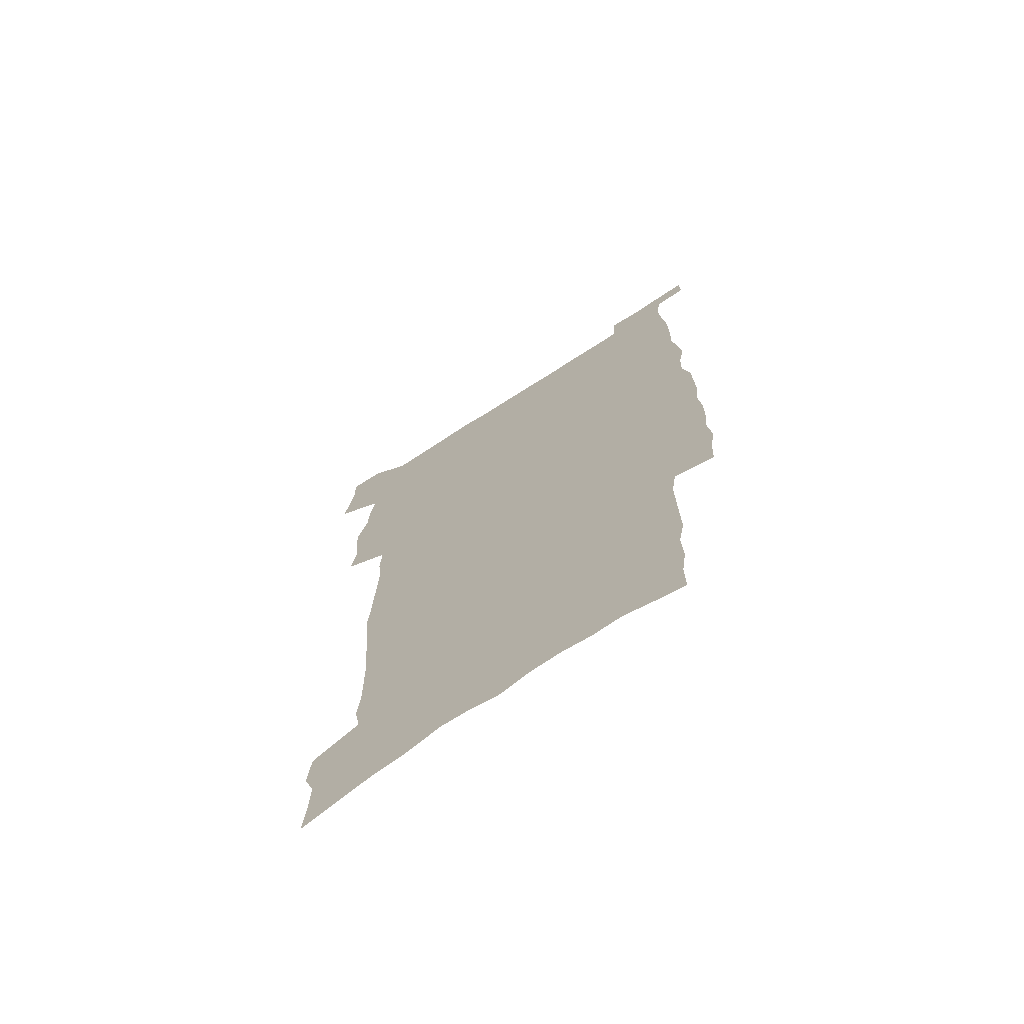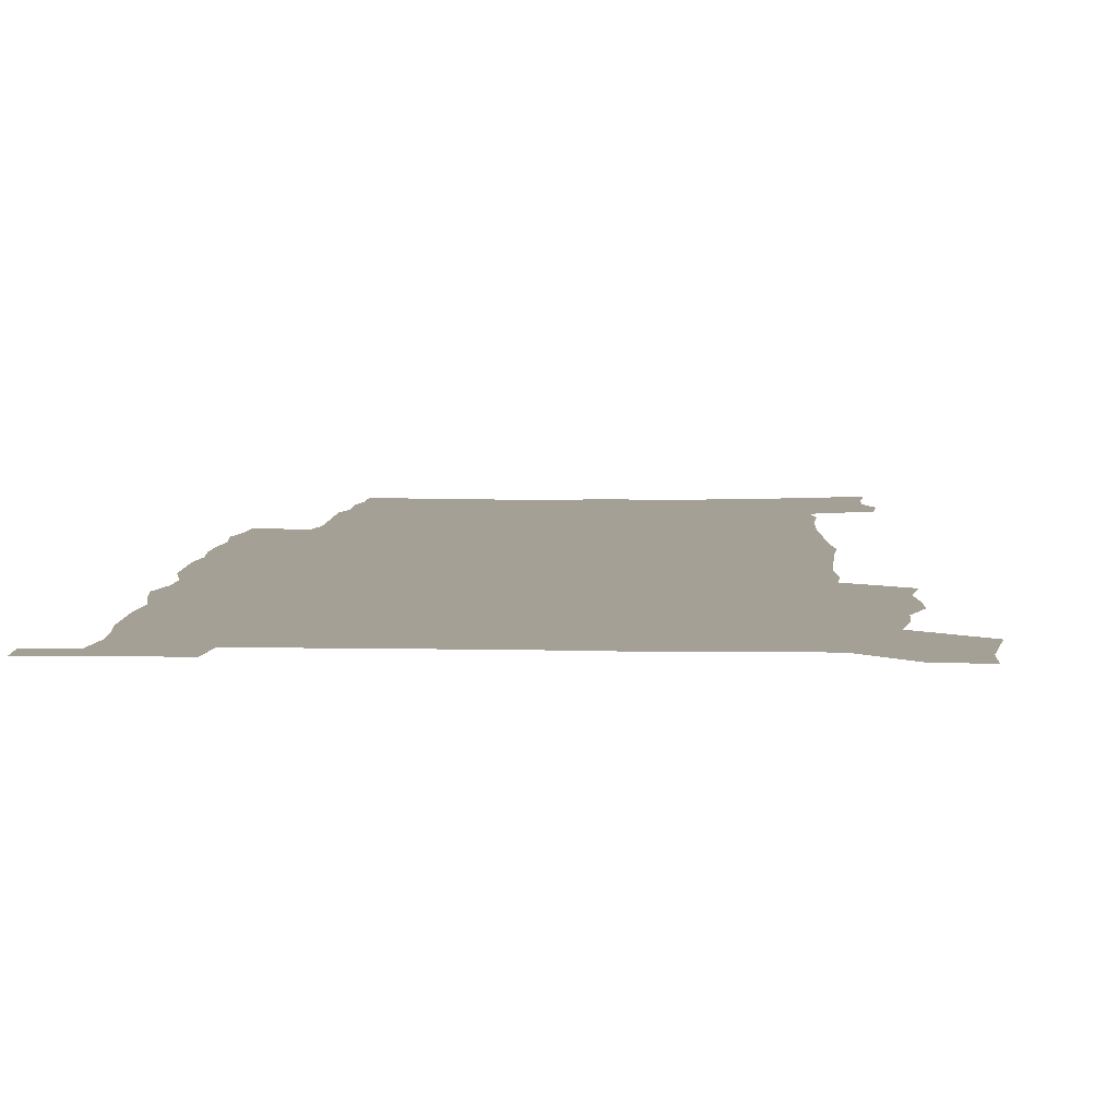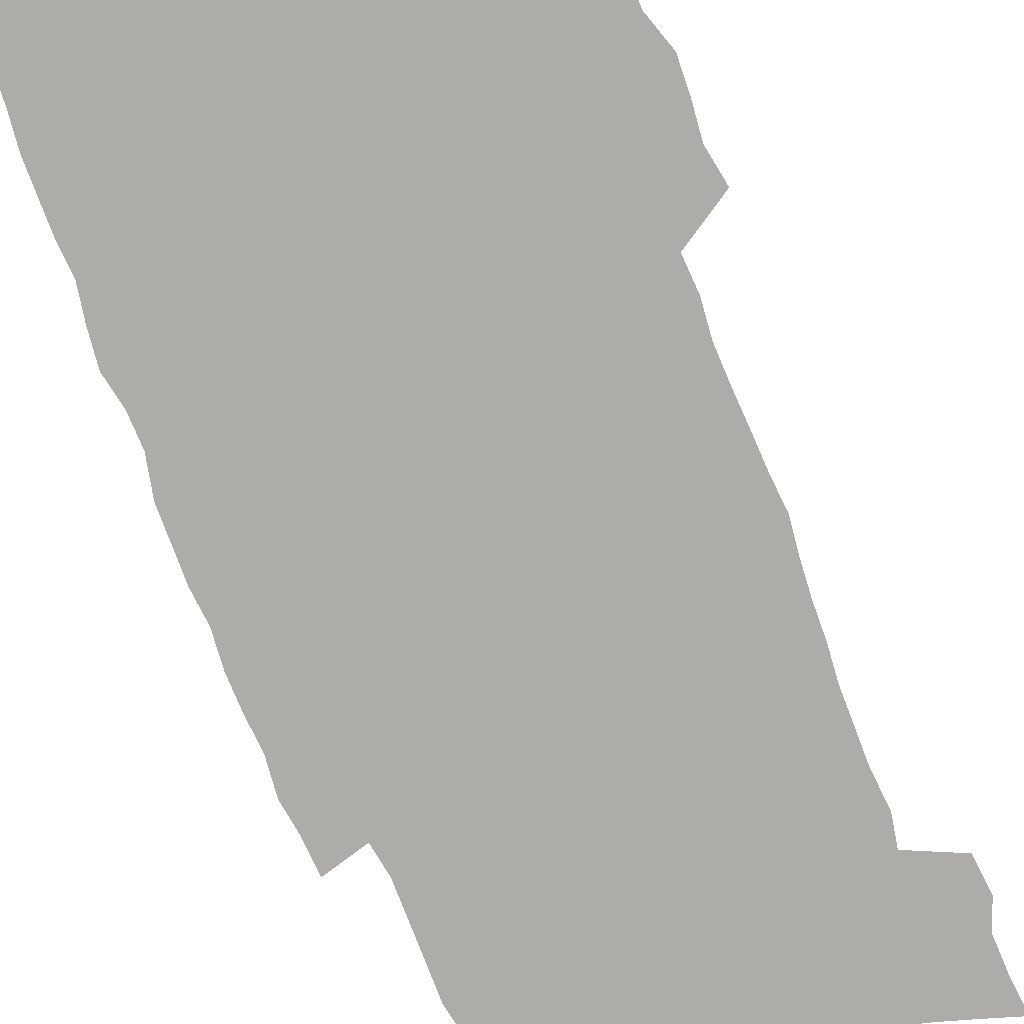
<metadata>
{"format":"obj","ext":"obj","renderer":"f3d","projection":"perspective","resolution":1024,"background":"white","views":[{"elev":-71.1,"azim":33.0,"up":"+Y"},{"elev":5.9,"azim":-177.0,"up":"+Z"},{"elev":-77.0,"azim":-158.6,"up":"+Z"}]}
</metadata>
<code>
v 443.5 554.9 0
v 445.8 569.4 0
v 447.9 583.8 0
v 447.8 598.6 0
v 461.3 148.5 0
v 462.8 165.4 0
v 463.3 181 0
v 458.6 193.3 0
v 460.2 209.9 0
v 457.6 446.3 0
v 460.4 462 0
v 459 477 0
v 458.3 492 0
v 463.4 507.6 0
v 464 522.4 0
v 466.7 537.1 0
v 465 552.6 0
v 465.5 567.3 0
v 465.4 582.1 0
v 464.1 597.6 0
v 478.4 154 0
v 480.8 171.9 0
v 483 188.8 0
v 478.9 201 0
v 482.5 220 0
v 480.1 233.6 0
v 481.5 250.2 0
v 481.4 265.4 0
v 481.2 280.8 0
v 480 295.4 0
v 479.5 310.6 0
v 478.4 325.5 0
v 476.7 340.2 0
v 478 356.2 0
v 478.6 371.8 0
v 479.4 387.3 0
v 479.7 402.6 0
v 478.3 417.4 0
v 479.1 432.6 0
v 477.4 447.5 0
v 479.3 462.8 0
v 477.1 477.7 0
v 480.4 492.7 0
v 481.5 507.3 0
v 480.7 521.8 0
v 483.9 536.3 0
v 482.4 551.4 0
v 481.7 566.4 0
v 482.1 580.9 0
v 494.9 159 0
v 496.5 176.4 0
v 495.9 190.8 0
v 496.8 207 0
v 499.1 224.8 0
v 496.7 238.3 0
v 499.6 255.7 0
v 499.2 270.5 0
v 499.8 286.1 0
v 499.5 300.8 0
v 498.1 315.1 0
v 497.2 329.8 0
v 497.1 344.9 0
v 496.5 359.6 0
v 497.8 375.3 0
v 498 390.2 0
v 497.3 404.7 0
v 497.4 419.4 0
v 497 434.1 0
v 496 448.7 0
v 497.2 463.7 0
v 497.9 478.3 0
v 497.5 492.7 0
v 499.1 507.1 0
v 499 521.5 0
v 499.7 535.7 0
v 500.5 549.6 0
v 498.3 565.4 0
v 496.9 581.2 0
v 509.5 161.1 0
v 511.1 178.8 0
v 510.6 193.6 0
v 516 215.6 0
v 516 230.1 0
v 515.6 244.6 0
v 515 258.9 0
v 515.2 274 0
v 516.2 289.8 0
v 514.4 303.3 0
v 513.7 317.7 0
v 513.9 333 0
v 512.2 347 0
v 512.9 362 0
v 514.9 378.1 0
v 514.4 392 0
v 513.9 406.2 0
v 513.2 420.5 0
v 513.9 435.3 0
v 514.2 449.9 0
v 514.1 464.3 0
v 514.7 478.6 0
v 514.4 492.8 0
v 514.3 507 0
v 514.7 521.1 0
v 514.8 535.2 0
v 515.1 549.4 0
v 514.1 564.3 0
v 511.8 581.7 0
v 526.3 166.8 0
v 526.5 182.4 0
v 528.6 201.3 0
v 530.2 218.6 0
v 529.7 231.9 0
v 531.7 248.8 0
v 529.9 261.6 0
v 530.2 276.6 0
v 530 291.3 0
v 529.5 305.6 0
v 528.2 319.5 0
v 529.6 335.8 0
v 529.6 350.2 0
v 528.4 364 0
v 528.8 378.6 0
v 529.4 393.3 0
v 529.1 407.2 0
v 529.3 421.5 0
v 528 435.8 0
v 529.3 450.6 0
v 529.6 464.8 0
v 529.6 478.8 0
v 529.9 492.8 0
v 529.7 506.9 0
v 529.7 520.8 0
v 530.6 534.5 0
v 529.8 549.2 0
v 528.7 564.7 0
v 526.3 582.8 0
v 540 166.4 0
v 541.9 186.9 0
v 542.5 203 0
v 543.2 218.4 0
v 544.3 235.2 0
v 544.5 249.7 0
v 543.9 263 0
v 544.4 277.7 0
v 544.4 293 0
v 543.9 307.4 0
v 543.4 321.8 0
v 543.4 336.5 0
v 543.6 351.3 0
v 543.4 365.5 0
v 543.3 379.7 0
v 543.2 393.7 0
v 542.6 407.2 0
v 544.3 422.9 0
v 543.5 436.7 0
v 544 451.1 0
v 544 465.1 0
v 543.1 479.1 0
v 544.4 493.2 0
v 544.2 507 0
v 545 520.7 0
v 544.4 535.4 0
v 544.1 549.4 0
v 543.5 564.3 0
v 542.5 580.5 0
v 553.8 163.8 0
v 555.4 186 0
v 555.9 202.4 0
v 556.7 219.5 0
v 557.5 235.8 0
v 557.5 250 0
v 558.2 264.8 0
v 557.7 277.7 0
v 558.2 295.1 0
v 557.6 308.4 0
v 557.4 322.6 0
v 557.3 337.2 0
v 557.3 351.7 0
v 557.3 366.2 0
v 557.3 380.4 0
v 557.5 394.3 0
v 557.8 409 0
v 558.1 423.1 0
v 558 437.2 0
v 558.3 451.5 0
v 558.6 465.4 0
v 558.2 479.3 0
v 558.8 493.2 0
v 558.5 507.1 0
v 558.7 520.7 0
v 558.7 534.9 0
v 558.4 549.3 0
v 558.2 563.8 0
v 557.1 580.5 0
v 568.7 168.3 0
v 569.5 188 0
v 570.1 204.9 0
v 570.4 221.9 0
v 570.6 235.7 0
v 570.9 251.7 0
v 571 264.9 0
v 570.9 278.1 0
v 571.2 295.3 0
v 571.5 309.3 0
v 571.3 323.3 0
v 571.4 338.2 0
v 571.2 352.4 0
v 571.1 366.9 0
v 570.8 380.1 0
v 571.9 395.7 0
v 571.9 409.5 0
v 572.1 423.3 0
v 572 437.4 0
v 572.2 451.3 0
v 572.4 465.8 0
v 572.5 479.5 0
v 572.6 493.3 0
v 572.5 507.1 0
v 572.4 521.2 0
v 572.8 534.6 0
v 572.4 549.9 0
v 572.4 564.1 0
v 571.7 580.2 0
v 582.7 169.2 0
v 582.9 188.1 0
v 583.8 202.7 0
v 583.8 220 0
v 584 235.9 0
v 584.4 250 0
v 584.2 264.7 0
v 584.4 278.2 0
v 585.5 292.8 0
v 585.1 309.3 0
v 585.1 323.3 0
v 585.1 338.2 0
v 585.1 352.8 0
v 584.9 367.5 0
v 585.4 381.9 0
v 585.5 395.8 0
v 585.5 410.1 0
v 586 423.5 0
v 586.1 437.6 0
v 586.1 451.5 0
v 586.2 465.6 0
v 586.4 479.5 0
v 586.5 493.4 0
v 586.5 507.3 0
v 586.5 521 0
v 586.6 535.3 0
v 586.9 549.1 0
v 586.8 563.8 0
v 586.5 579.3 0
v 596.6 167.5 0
v 596.6 185 0
v 597.5 201.5 0
v 597.1 220.3 0
v 597.7 234.3 0
v 598 248.9 0
v 598.1 263.6 0
v 598 279.5 0
v 599.3 292.2 0
v 598.7 308.9 0
v 598.9 323.1 0
v 599.1 337.1 0
v 598.8 353.2 0
v 598.8 367.6 0
v 599 381.7 0
v 599.3 395.7 0
v 599.8 409.6 0
v 599.8 423.8 0
v 599.9 437.6 0
v 600 451.4 0
v 600.4 465.1 0
v 600.5 479.6 0
v 600.4 493.6 0
v 600.4 507.4 0
v 600.5 521.4 0
v 600.6 535.2 0
v 601 549.6 0
v 601 563.8 0
v 600.8 579.9 0
v 610.3 168.7 0
v 609.8 187.9 0
v 611.7 200.1 0
v 611.2 217.3 0
v 611.5 232.4 0
v 612.2 246.8 0
v 612.5 261.7 0
v 612.3 277.3 0
v 612.8 291.8 0
v 612.1 308.7 0
v 613 322.4 0
v 612.9 337.4 0
v 613.3 351.7 0
v 613.1 366.5 0
v 613.3 380.7 0
v 613.6 395 0
v 613.8 409.2 0
v 614.2 423.2 0
v 614 437.4 0
v 614.5 451.4 0
v 614 466.8 0
v 614.9 480.2 0
v 614.5 493.9 0
v 614.6 507.7 0
v 614.7 521.6 0
v 614 534.9 0
v 615.1 550.1 0
v 615 563.6 0
v 615.2 579.2 0
v 624.8 164.8 0
v 624.1 183.3 0
v 625.8 197.3 0
v 625.5 214.2 0
v 625.7 229.9 0
v 626.7 244.4 0
v 626.9 259.9 0
v 626.7 275.7 0
v 627.1 290.7 0
v 626.2 306.7 0
v 627.8 320.6 0
v 627.9 335.4 0
v 627.7 350.5 0
v 628.2 364.8 0
v 627.7 379.7 0
v 628.5 393.8 0
v 629.2 408 0
v 629.7 422.4 0
v 629.1 437.1 0
v 628.9 451.6 0
v 627.7 466.1 0
v 629.6 480.1 0
v 629.4 494 0
v 630.5 508.3 0
v 629.7 522.2 0
v 629 536.1 0
v 629.4 550.4 0
v 629.2 564.3 0
v 629.5 579.4 0
v 631 597.6 0
v 639 161.9 0
v 639 178.8 0
v 641 192.8 0
v 640.4 210.4 0
v 643.1 224.3 0
v 642.9 240.2 0
v 642.7 256.2 0
v 642.5 272.1 0
v 644.8 286.2 0
v 643.6 302.6 0
v 644 317.7 0
v 643.1 333.4 0
v 644.6 347.6 0
v 643.9 362.8 0
v 645.2 377.2 0
v 645.6 391.8 0
v 646.5 406.3 0
v 645.5 421.5 0
v 645.6 436.1 0
v 644.8 451.1 0
v 644.8 465.7 0
v 643.4 480.1 0
v 644.1 493.9 0
v 645.8 508.6 0
v 644.6 522.7 0
v 643.3 536.5 0
v 644.9 551 0
v 643.4 565 0
v 644 579.8 0
v 645.4 595.9 0
v 664.1 280.7 0
v 664.9 296.2 0
v 667 310.9 0
v 665.3 327.5 0
v 666.4 342.5 0
v 666.7 357.8 0
v 665.2 373.7 0
v 666.5 388.5 0
v 666.2 403.6 0
v 665.9 418.8 0
v 662.3 435.4 0
v 662.6 450 0
v 665.4 464.4 0
v 663.7 479.4 0
v 661 494.3 0
v 661.9 508.9 0
v 661.6 523.3 0
v 661.3 537.7 0
v 659.7 552 0
v 658.7 566.2 0
v 660.4 582.3 0
v 660.3 596.9 0
v 675.8 583.5 0
v 675.1 597.7 0
f 16 17 1
f 1 17 2
f 17 18 2
f 2 18 3
f 18 19 3
f 3 19 4
f 19 20 4
f 5 21 6
f 21 22 6
f 6 22 7
f 22 23 7
f 7 23 8
f 23 24 8
f 8 24 9
f 24 25 9
f 39 40 10
f 10 40 11
f 40 41 11
f 11 41 12
f 41 42 12
f 12 42 13
f 42 43 13
f 13 43 14
f 43 44 14
f 14 44 15
f 44 45 15
f 15 45 16
f 45 46 16
f 16 46 17
f 46 47 17
f 17 47 18
f 47 48 18
f 18 48 19
f 48 49 19
f 19 49 20
f 21 50 22
f 50 51 22
f 22 51 23
f 51 52 23
f 23 52 24
f 52 53 24
f 24 53 25
f 53 54 25
f 25 54 26
f 54 55 26
f 26 55 27
f 55 56 27
f 27 56 28
f 56 57 28
f 28 57 29
f 57 58 29
f 29 58 30
f 58 59 30
f 30 59 31
f 59 60 31
f 31 60 32
f 60 61 32
f 32 61 33
f 61 62 33
f 33 62 34
f 62 63 34
f 34 63 35
f 63 64 35
f 35 64 36
f 64 65 36
f 36 65 37
f 65 66 37
f 37 66 38
f 66 67 38
f 38 67 39
f 67 68 39
f 39 68 40
f 68 69 40
f 40 69 41
f 69 70 41
f 41 70 42
f 70 71 42
f 42 71 43
f 71 72 43
f 43 72 44
f 72 73 44
f 44 73 45
f 73 74 45
f 45 74 46
f 74 75 46
f 46 75 47
f 75 76 47
f 47 76 48
f 76 77 48
f 48 77 49
f 77 78 49
f 50 79 51
f 79 80 51
f 51 80 52
f 80 81 52
f 52 81 53
f 81 82 53
f 53 82 54
f 82 83 54
f 54 83 55
f 83 84 55
f 55 84 56
f 84 85 56
f 56 85 57
f 85 86 57
f 57 86 58
f 86 87 58
f 58 87 59
f 87 88 59
f 59 88 60
f 88 89 60
f 60 89 61
f 89 90 61
f 61 90 62
f 90 91 62
f 62 91 63
f 91 92 63
f 63 92 64
f 92 93 64
f 64 93 65
f 93 94 65
f 65 94 66
f 94 95 66
f 66 95 67
f 95 96 67
f 67 96 68
f 96 97 68
f 68 97 69
f 97 98 69
f 69 98 70
f 98 99 70
f 70 99 71
f 99 100 71
f 71 100 72
f 100 101 72
f 72 101 73
f 101 102 73
f 73 102 74
f 102 103 74
f 74 103 75
f 103 104 75
f 75 104 76
f 104 105 76
f 76 105 77
f 105 106 77
f 77 106 78
f 106 107 78
f 79 108 80
f 108 109 80
f 80 109 81
f 109 110 81
f 81 110 82
f 110 111 82
f 82 111 83
f 111 112 83
f 83 112 84
f 112 113 84
f 84 113 85
f 113 114 85
f 85 114 86
f 114 115 86
f 86 115 87
f 115 116 87
f 87 116 88
f 116 117 88
f 88 117 89
f 117 118 89
f 89 118 90
f 118 119 90
f 90 119 91
f 119 120 91
f 91 120 92
f 120 121 92
f 92 121 93
f 121 122 93
f 93 122 94
f 122 123 94
f 94 123 95
f 123 124 95
f 95 124 96
f 124 125 96
f 96 125 97
f 125 126 97
f 97 126 98
f 126 127 98
f 98 127 99
f 127 128 99
f 99 128 100
f 128 129 100
f 100 129 101
f 129 130 101
f 101 130 102
f 130 131 102
f 102 131 103
f 131 132 103
f 103 132 104
f 132 133 104
f 104 133 105
f 133 134 105
f 105 134 106
f 134 135 106
f 106 135 107
f 135 136 107
f 108 137 109
f 137 138 109
f 109 138 110
f 138 139 110
f 110 139 111
f 139 140 111
f 111 140 112
f 140 141 112
f 112 141 113
f 141 142 113
f 113 142 114
f 142 143 114
f 114 143 115
f 143 144 115
f 115 144 116
f 144 145 116
f 116 145 117
f 145 146 117
f 117 146 118
f 146 147 118
f 118 147 119
f 147 148 119
f 119 148 120
f 148 149 120
f 120 149 121
f 149 150 121
f 121 150 122
f 150 151 122
f 122 151 123
f 151 152 123
f 123 152 124
f 152 153 124
f 124 153 125
f 153 154 125
f 125 154 126
f 154 155 126
f 126 155 127
f 155 156 127
f 127 156 128
f 156 157 128
f 128 157 129
f 157 158 129
f 129 158 130
f 158 159 130
f 130 159 131
f 159 160 131
f 131 160 132
f 160 161 132
f 132 161 133
f 161 162 133
f 133 162 134
f 162 163 134
f 134 163 135
f 163 164 135
f 135 164 136
f 164 165 136
f 137 166 138
f 166 167 138
f 138 167 139
f 167 168 139
f 139 168 140
f 168 169 140
f 140 169 141
f 169 170 141
f 141 170 142
f 170 171 142
f 142 171 143
f 171 172 143
f 143 172 144
f 172 173 144
f 144 173 145
f 173 174 145
f 145 174 146
f 174 175 146
f 146 175 147
f 175 176 147
f 147 176 148
f 176 177 148
f 148 177 149
f 177 178 149
f 149 178 150
f 178 179 150
f 150 179 151
f 179 180 151
f 151 180 152
f 180 181 152
f 152 181 153
f 181 182 153
f 153 182 154
f 182 183 154
f 154 183 155
f 183 184 155
f 155 184 156
f 184 185 156
f 156 185 157
f 185 186 157
f 157 186 158
f 186 187 158
f 158 187 159
f 187 188 159
f 159 188 160
f 188 189 160
f 160 189 161
f 189 190 161
f 161 190 162
f 190 191 162
f 162 191 163
f 191 192 163
f 163 192 164
f 192 193 164
f 164 193 165
f 193 194 165
f 166 195 167
f 195 196 167
f 167 196 168
f 196 197 168
f 168 197 169
f 197 198 169
f 169 198 170
f 198 199 170
f 170 199 171
f 199 200 171
f 171 200 172
f 200 201 172
f 172 201 173
f 201 202 173
f 173 202 174
f 202 203 174
f 174 203 175
f 203 204 175
f 175 204 176
f 204 205 176
f 176 205 177
f 205 206 177
f 177 206 178
f 206 207 178
f 178 207 179
f 207 208 179
f 179 208 180
f 208 209 180
f 180 209 181
f 209 210 181
f 181 210 182
f 210 211 182
f 182 211 183
f 211 212 183
f 183 212 184
f 212 213 184
f 184 213 185
f 213 214 185
f 185 214 186
f 214 215 186
f 186 215 187
f 215 216 187
f 187 216 188
f 216 217 188
f 188 217 189
f 217 218 189
f 189 218 190
f 218 219 190
f 190 219 191
f 219 220 191
f 191 220 192
f 220 221 192
f 192 221 193
f 221 222 193
f 193 222 194
f 222 223 194
f 195 224 196
f 224 225 196
f 196 225 197
f 225 226 197
f 197 226 198
f 226 227 198
f 198 227 199
f 227 228 199
f 199 228 200
f 228 229 200
f 200 229 201
f 229 230 201
f 201 230 202
f 230 231 202
f 202 231 203
f 231 232 203
f 203 232 204
f 232 233 204
f 204 233 205
f 233 234 205
f 205 234 206
f 234 235 206
f 206 235 207
f 235 236 207
f 207 236 208
f 236 237 208
f 208 237 209
f 237 238 209
f 209 238 210
f 238 239 210
f 210 239 211
f 239 240 211
f 211 240 212
f 240 241 212
f 212 241 213
f 241 242 213
f 213 242 214
f 242 243 214
f 214 243 215
f 243 244 215
f 215 244 216
f 244 245 216
f 216 245 217
f 245 246 217
f 217 246 218
f 246 247 218
f 218 247 219
f 247 248 219
f 219 248 220
f 248 249 220
f 220 249 221
f 249 250 221
f 221 250 222
f 250 251 222
f 222 251 223
f 251 252 223
f 224 253 225
f 253 254 225
f 225 254 226
f 254 255 226
f 226 255 227
f 255 256 227
f 227 256 228
f 256 257 228
f 228 257 229
f 257 258 229
f 229 258 230
f 258 259 230
f 230 259 231
f 259 260 231
f 231 260 232
f 260 261 232
f 232 261 233
f 261 262 233
f 233 262 234
f 262 263 234
f 234 263 235
f 263 264 235
f 235 264 236
f 264 265 236
f 236 265 237
f 265 266 237
f 237 266 238
f 266 267 238
f 238 267 239
f 267 268 239
f 239 268 240
f 268 269 240
f 240 269 241
f 269 270 241
f 241 270 242
f 270 271 242
f 242 271 243
f 271 272 243
f 243 272 244
f 272 273 244
f 244 273 245
f 273 274 245
f 245 274 246
f 274 275 246
f 246 275 247
f 275 276 247
f 247 276 248
f 276 277 248
f 248 277 249
f 277 278 249
f 249 278 250
f 278 279 250
f 250 279 251
f 279 280 251
f 251 280 252
f 280 281 252
f 253 282 254
f 282 283 254
f 254 283 255
f 283 284 255
f 255 284 256
f 284 285 256
f 256 285 257
f 285 286 257
f 257 286 258
f 286 287 258
f 258 287 259
f 287 288 259
f 259 288 260
f 288 289 260
f 260 289 261
f 289 290 261
f 261 290 262
f 290 291 262
f 262 291 263
f 291 292 263
f 263 292 264
f 292 293 264
f 264 293 265
f 293 294 265
f 265 294 266
f 294 295 266
f 266 295 267
f 295 296 267
f 267 296 268
f 296 297 268
f 268 297 269
f 297 298 269
f 269 298 270
f 298 299 270
f 270 299 271
f 299 300 271
f 271 300 272
f 300 301 272
f 272 301 273
f 301 302 273
f 273 302 274
f 302 303 274
f 274 303 275
f 303 304 275
f 275 304 276
f 304 305 276
f 276 305 277
f 305 306 277
f 277 306 278
f 306 307 278
f 278 307 279
f 307 308 279
f 279 308 280
f 308 309 280
f 280 309 281
f 309 310 281
f 282 311 283
f 311 312 283
f 283 312 284
f 312 313 284
f 284 313 285
f 313 314 285
f 285 314 286
f 314 315 286
f 286 315 287
f 315 316 287
f 287 316 288
f 316 317 288
f 288 317 289
f 317 318 289
f 289 318 290
f 318 319 290
f 290 319 291
f 319 320 291
f 291 320 292
f 320 321 292
f 292 321 293
f 321 322 293
f 293 322 294
f 322 323 294
f 294 323 295
f 323 324 295
f 295 324 296
f 324 325 296
f 296 325 297
f 325 326 297
f 297 326 298
f 326 327 298
f 298 327 299
f 327 328 299
f 299 328 300
f 328 329 300
f 300 329 301
f 329 330 301
f 301 330 302
f 330 331 302
f 302 331 303
f 331 332 303
f 303 332 304
f 332 333 304
f 304 333 305
f 333 334 305
f 305 334 306
f 334 335 306
f 306 335 307
f 335 336 307
f 307 336 308
f 336 337 308
f 308 337 309
f 337 338 309
f 309 338 310
f 338 339 310
f 311 341 312
f 341 342 312
f 312 342 313
f 342 343 313
f 313 343 314
f 343 344 314
f 314 344 315
f 344 345 315
f 315 345 316
f 345 346 316
f 316 346 317
f 346 347 317
f 317 347 318
f 347 348 318
f 318 348 319
f 348 349 319
f 319 349 320
f 349 350 320
f 320 350 321
f 350 351 321
f 321 351 322
f 351 352 322
f 322 352 323
f 352 353 323
f 323 353 324
f 353 354 324
f 324 354 325
f 354 355 325
f 325 355 326
f 355 356 326
f 326 356 327
f 356 357 327
f 327 357 328
f 357 358 328
f 328 358 329
f 358 359 329
f 329 359 330
f 359 360 330
f 330 360 331
f 360 361 331
f 331 361 332
f 361 362 332
f 332 362 333
f 362 363 333
f 333 363 334
f 363 364 334
f 334 364 335
f 364 365 335
f 335 365 336
f 365 366 336
f 336 366 337
f 366 367 337
f 337 367 338
f 367 368 338
f 338 368 339
f 368 369 339
f 339 369 340
f 369 370 340
f 349 371 350
f 371 372 350
f 350 372 351
f 372 373 351
f 351 373 352
f 373 374 352
f 352 374 353
f 374 375 353
f 353 375 354
f 375 376 354
f 354 376 355
f 376 377 355
f 355 377 356
f 377 378 356
f 356 378 357
f 378 379 357
f 357 379 358
f 379 380 358
f 358 380 359
f 380 381 359
f 359 381 360
f 381 382 360
f 360 382 361
f 382 383 361
f 361 383 362
f 383 384 362
f 362 384 363
f 384 385 363
f 363 385 364
f 385 386 364
f 364 386 365
f 386 387 365
f 365 387 366
f 387 388 366
f 366 388 367
f 388 389 367
f 367 389 368
f 389 390 368
f 368 390 369
f 390 391 369
f 369 391 370
f 391 392 370
f 391 393 392
f 393 394 392

</code>
